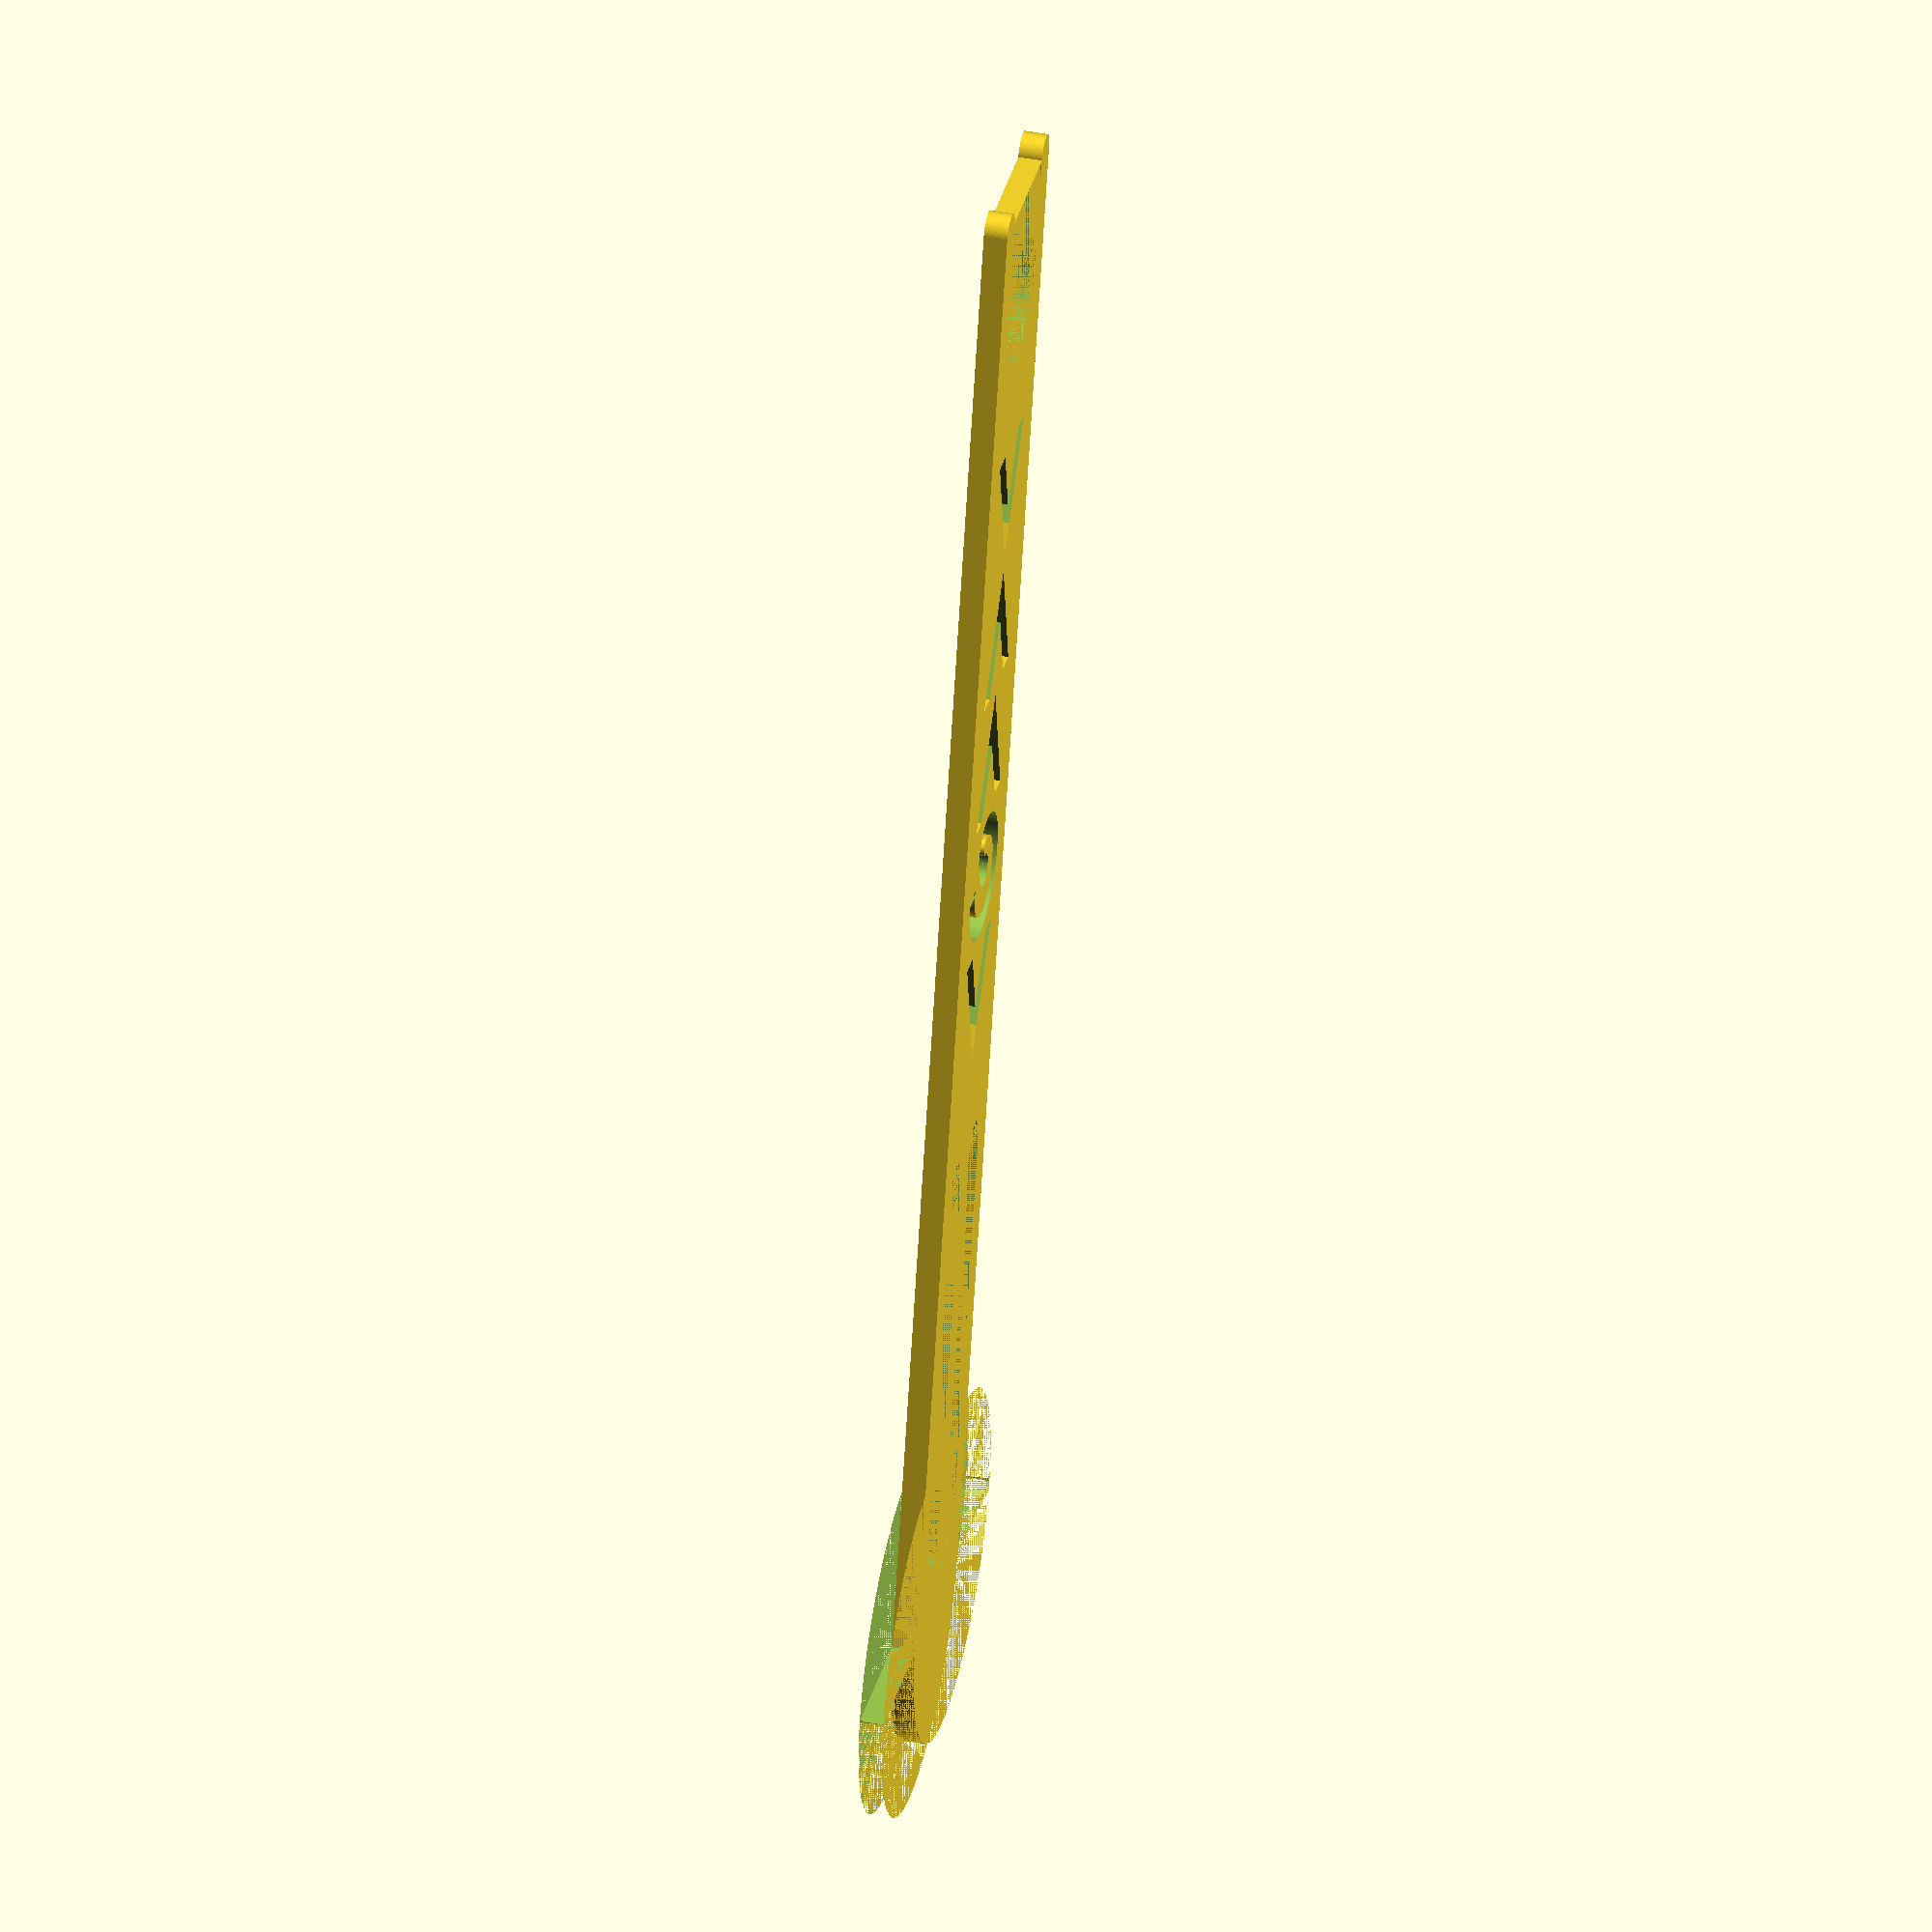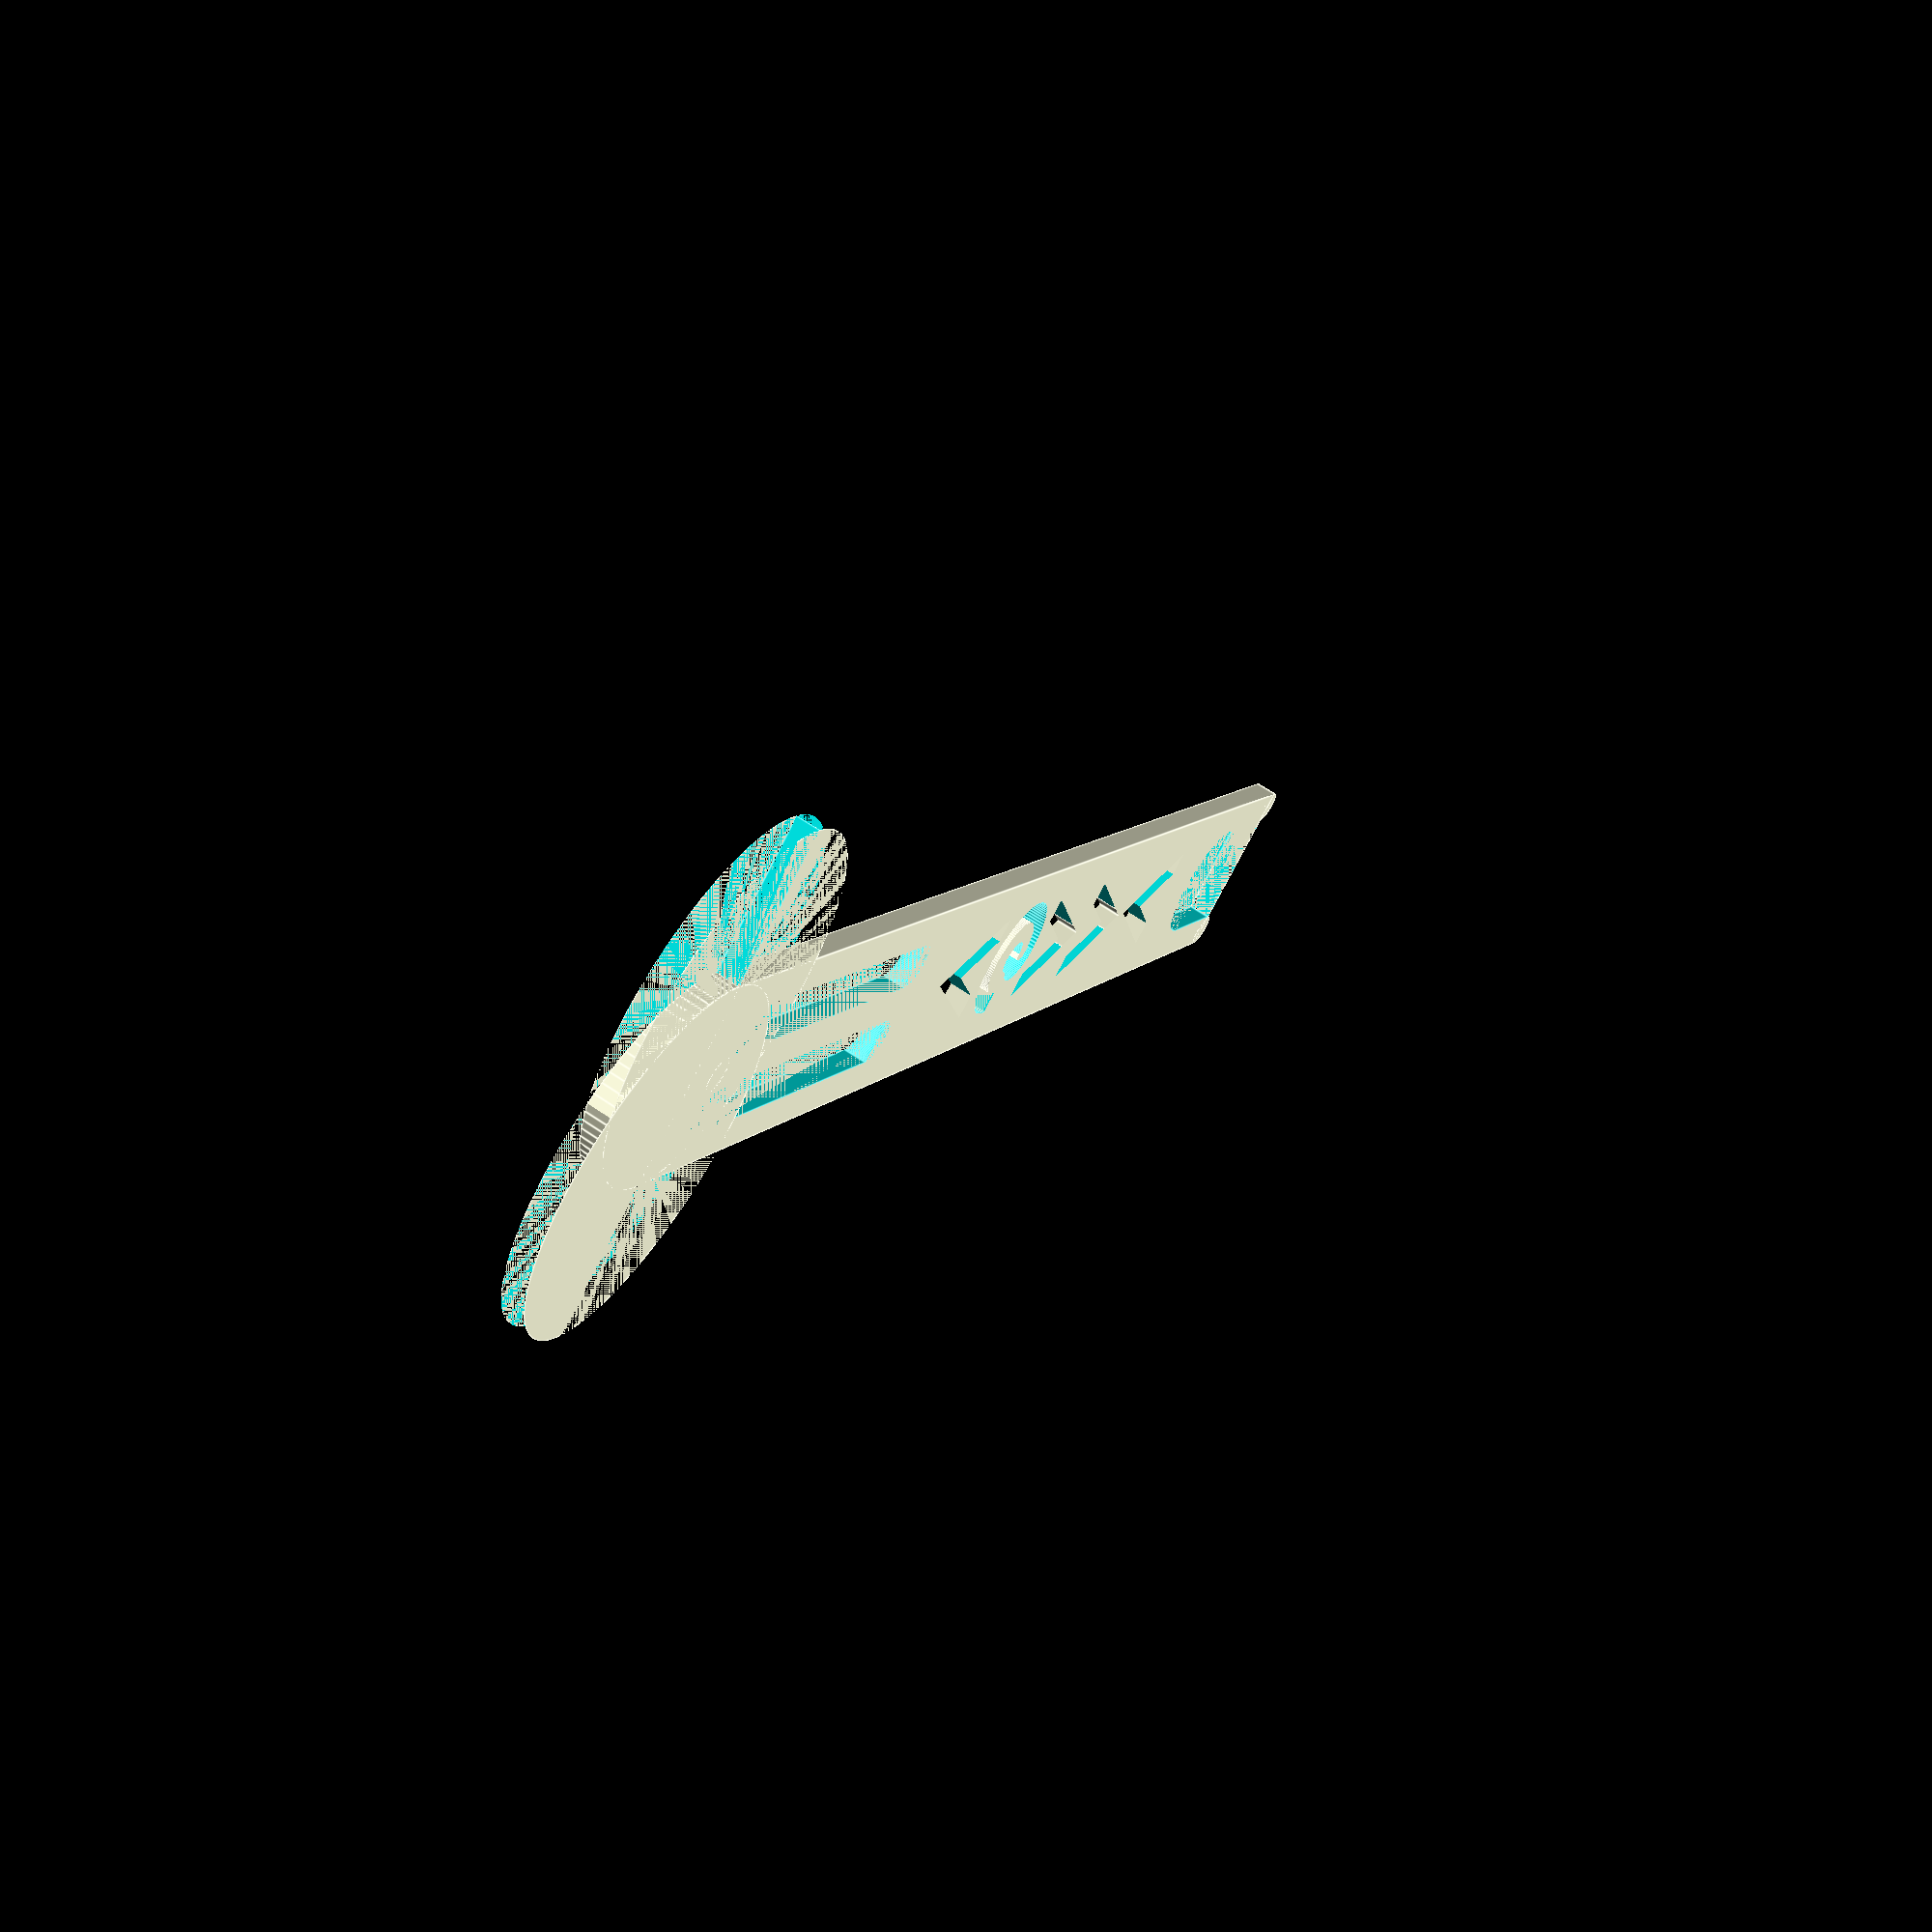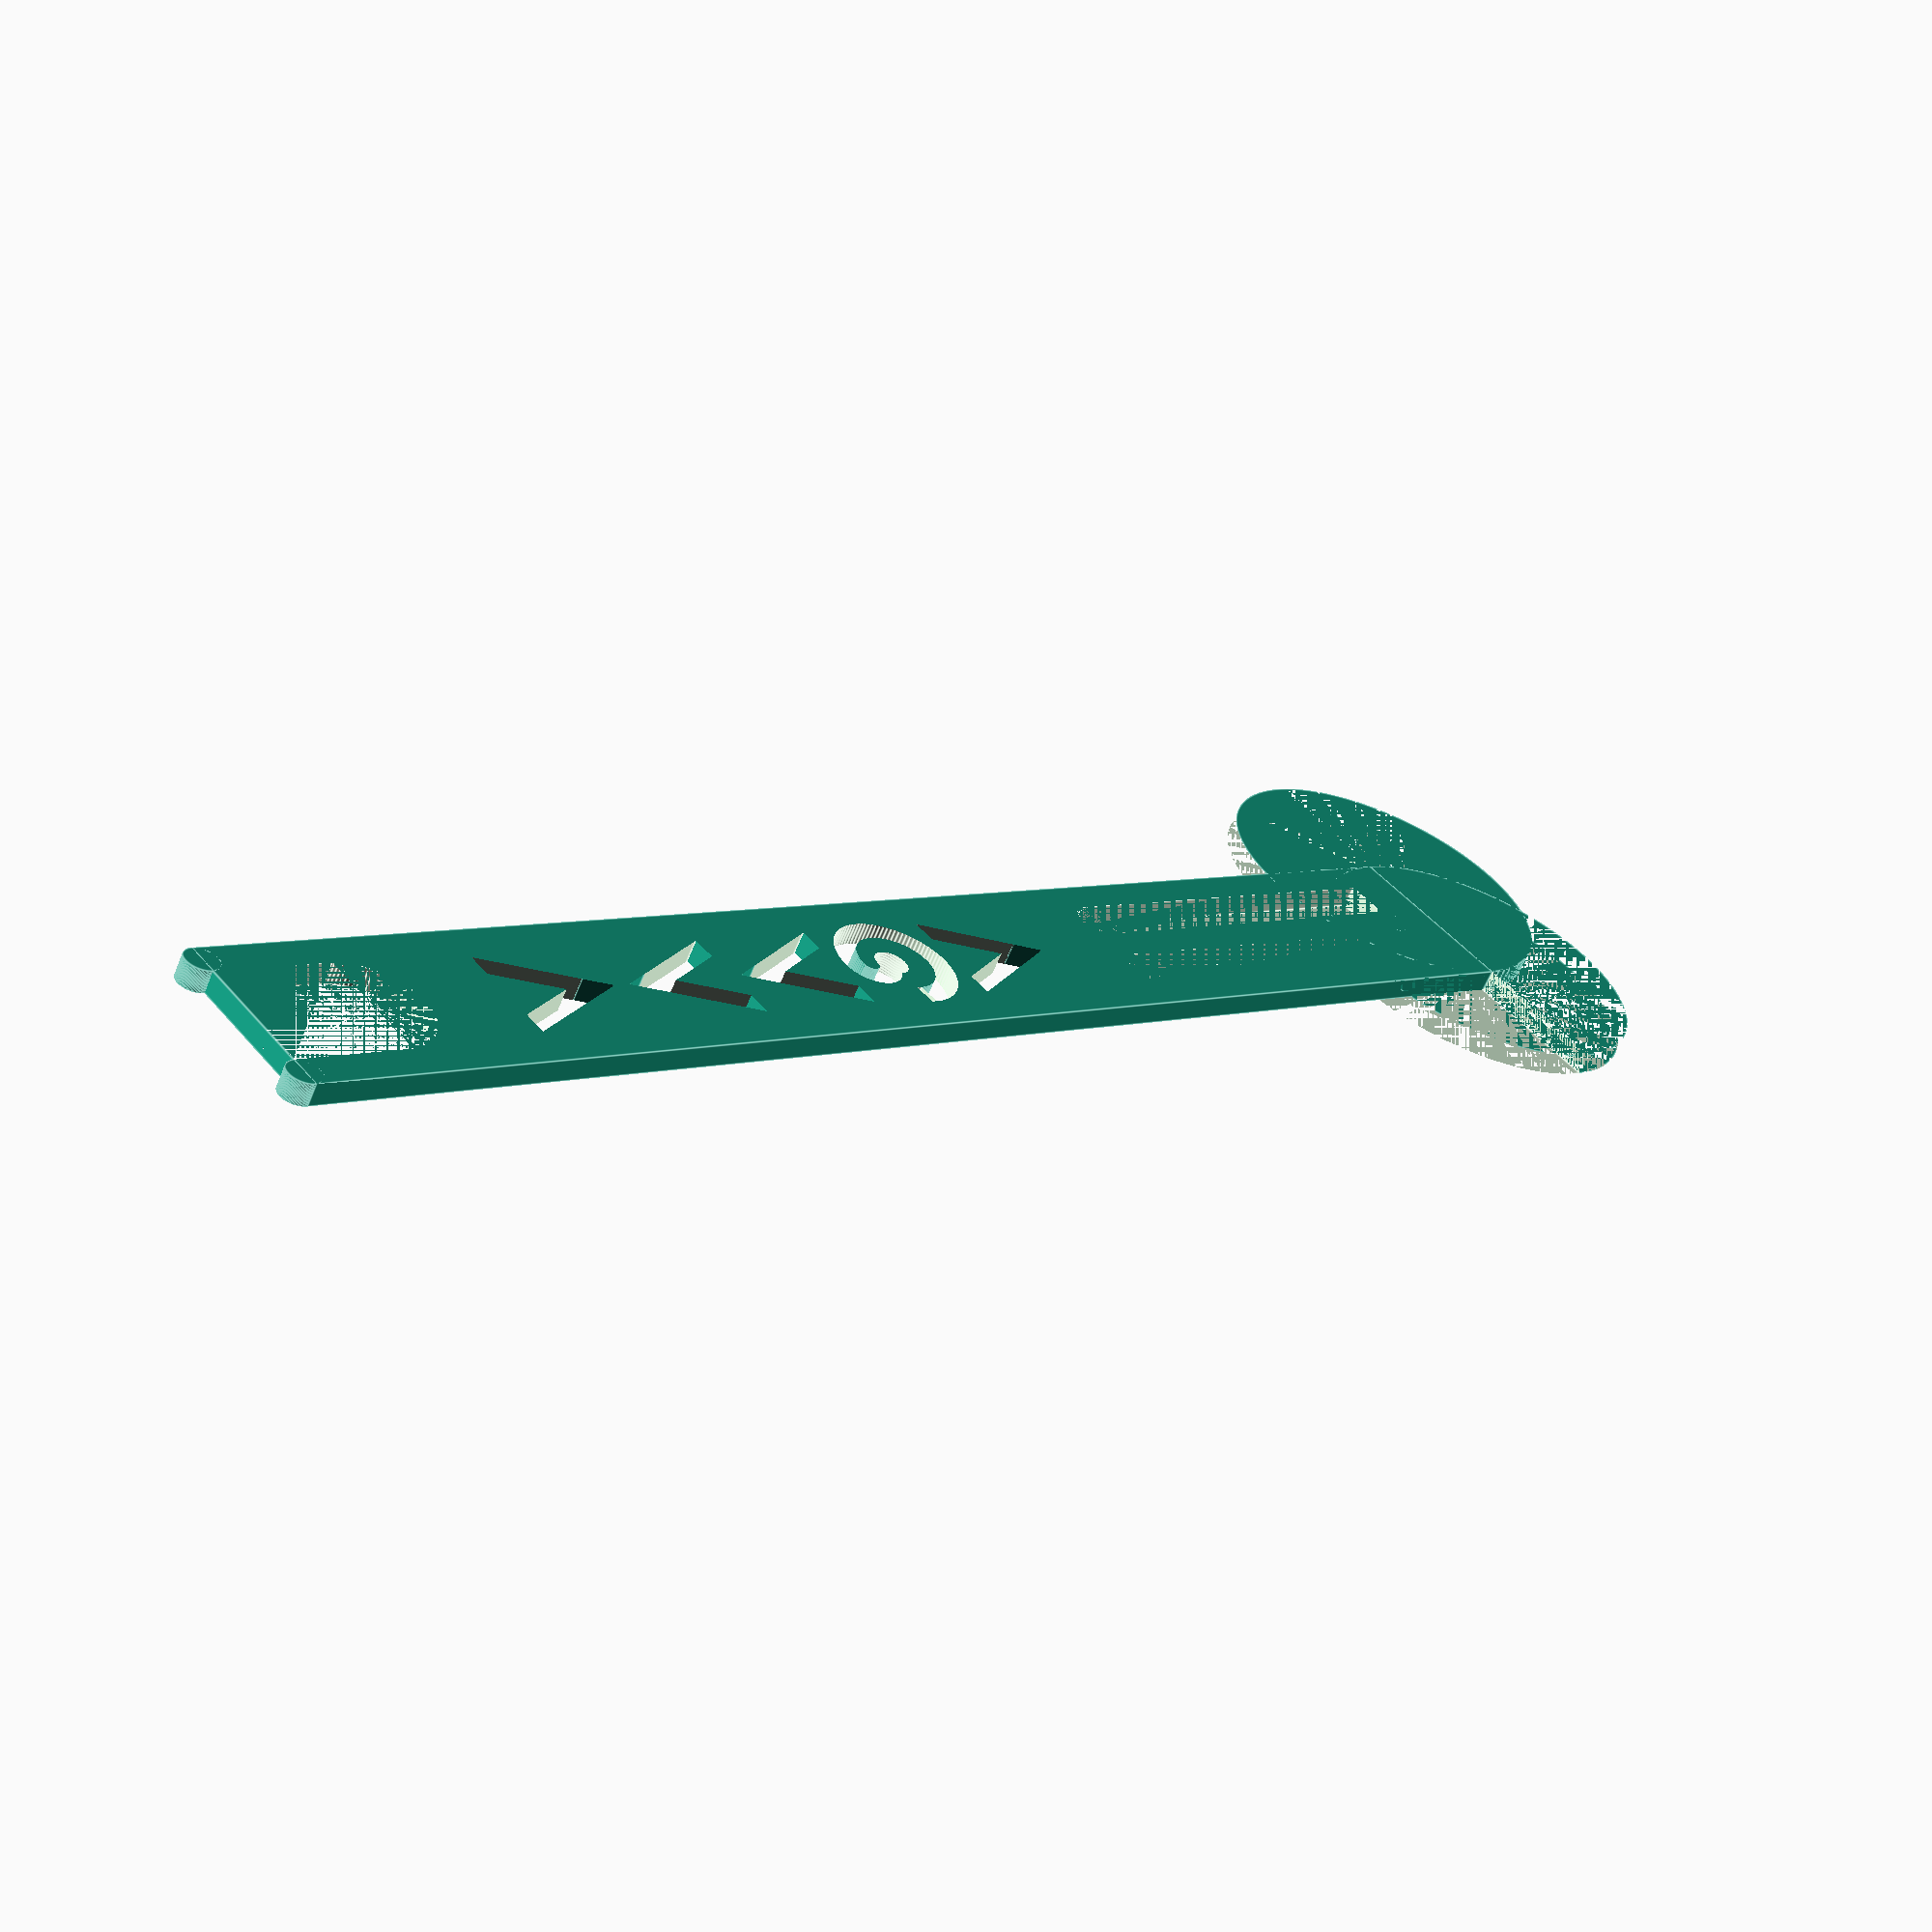
<openscad>
/*********************

	Net Weaving Needle

**********************/

/* START MODULES */

module net_weaving_needle()
{
	difference(){	

		union(){
			// Main body
			translate([0,1.5,0])
			// cube([17,148.5,2]); // 148.5 - 13.5 = 135
			cube([17,135,2]);
		
			// Bottom left round trim
			translate([1.5,1.5,0])
			cylinder(h = 2, r =1.5, $fn = 100);

			// Bottom right round trim
			translate([15.5,1.5,0])
			cylinder(h = 2, r =1.5, $fn = 100);

			// Tip - Height = 13.5mm
			translate([15,136.5,0])
				union(){
				difference() {
					// left half
					cylinder(h = 2, r =15, $fn = 100);

					translate([-15,-30,0])
					cube([30,30,2]);
			
					translate([-6.5,0,0])
					cube([21.5,15,2]);
				}

				translate([-13,0,0])
				difference() {
					// right half
					cylinder(h = 2, r =15, $fn = 100);
		
					translate([-15,-30,0])
					cube([30,30,2]);

					translate([-15,0,0])
					cube([21.5,15,2]);
				}
			}
		}

		// Bottom round gap
		translate([8.5,12,0])
		cylinder(h = 2, r =5.5, $fn = 100);

		// Bottom square gap
		translate([3,1.5,0])
		cube([11,11,2]);

		// Left threading gap
		translate([3,94.5,0])
		cube([4,36.5,2]);

		// Left threading gap bottom left round trim
		translate([5,94.5,0])
		cylinder(h = 2, r =2, $fn = 100);

		// Right threading gap
		translate([10,94.5,0])
		cube([4,36.5,2]);

		// Right threading gap bottom right round trim
		translate([12,94.5,0])
		cylinder(h = 2, r =2, $fn = 100);

		// Threading gap tip

		translate([0,122,0])
		difference(){
				// tip
				translate([15,0,0])
				intersection(){
					cylinder(h = 2, r =15, $fn = 100);
					translate([-13,0,0])
					cylinder(h = 2, r =15, $fn = 100);

					translate([-12,0,0])
					cube([11,16.4,2]);
				}

				// Bottom edge trim
				translate([3,0,0])
				cube([11,9,2]);

				// Bottom round indentation - to match mid threading rod rounded edge
				translate([8.5,9,0])
				
				difference(){
					cylinder(h = 2, r =1.5, $fn = 100);
					translate([-1.5,-1.5,0])
					cube([3,1.5,2]);
				}
		}
	}
}

// @ symbol, r= 5.5
module at_symbol()
{
	union() {
		difference() {
			union() {

				difference() {
					// outer circle
					cylinder(h=3, r=5.5,$fn=100);
					cylinder(h=3, r=3.5,$fn=100);

				}
				// inner circle
				translate([0.5,0,0])
				cylinder(h=3, r=1.5,$fn=100);

			}

			// gap
			translate([1.5,-5.5,0])
			cube([4,5.5,3]);	

			// tail trim
			translate([0,-5.5,0])
			cube([3,2.5,3]);	


		}
		//link
		translate([2.75,0.1,0])
			difference() {
					cylinder(h=3, r=2.75,$fn=100);
					cylinder(h=3, r=0.75,$fn=100);
					translate([-2.75,0,0])
					cube([5.5, 2.75, 3]);
		}

		// extended tail 
		translate([0,-5.5,0])
		cube([0.5,2,3]);	
	}
}


// less than sign - h ~ 11, w = 10.85
module less_than()
{
	difference(){

		// Main shape
		union(){
			rotate(a=[0,0,24.15]) {
				translate([0,-2,0])
				cube([11.88,2,3]);	
			}

			rotate(a=[0,0,335.85]) {
				cube([11.88,2,3]);	
			}
		}

		// left trim
		translate([10.85,-5.5,0])
		cube([2,11,3]);	

		// top trim
		rotate(a=[0,0,24.15]) {
			cube([2.75,2,3]);	
		}

		// bottom trim
		rotate(a=[0,0,-24.15]) {
			translate([0,-2,0])
			cube([2.75,2,3]);	
		}
	}
}

// greater than sign
module greater_than()
{
	rotate(a=[0,0,180]) {
		less_than();
	}
	
}

// ascii fish
module ascii_fish()
{
	translate([-17.35,0,0])
	less_than();

	at_symbol();

	translate([17.35,0,0])
	greater_than();

	translate([29.20,0,0])
	greater_than();

	translate([30.70,0,0])
	less_than();
}


difference() {
	net_weaving_needle();
	translate([8.50,67,-0.5])
	rotate(a=[0,0,-90]) {
		ascii_fish();
	}
}
</openscad>
<views>
elev=315.4 azim=164.6 roll=102.3 proj=o view=wireframe
elev=114.0 azim=142.7 roll=235.8 proj=p view=edges
elev=61.9 azim=311.1 roll=157.8 proj=p view=edges
</views>
